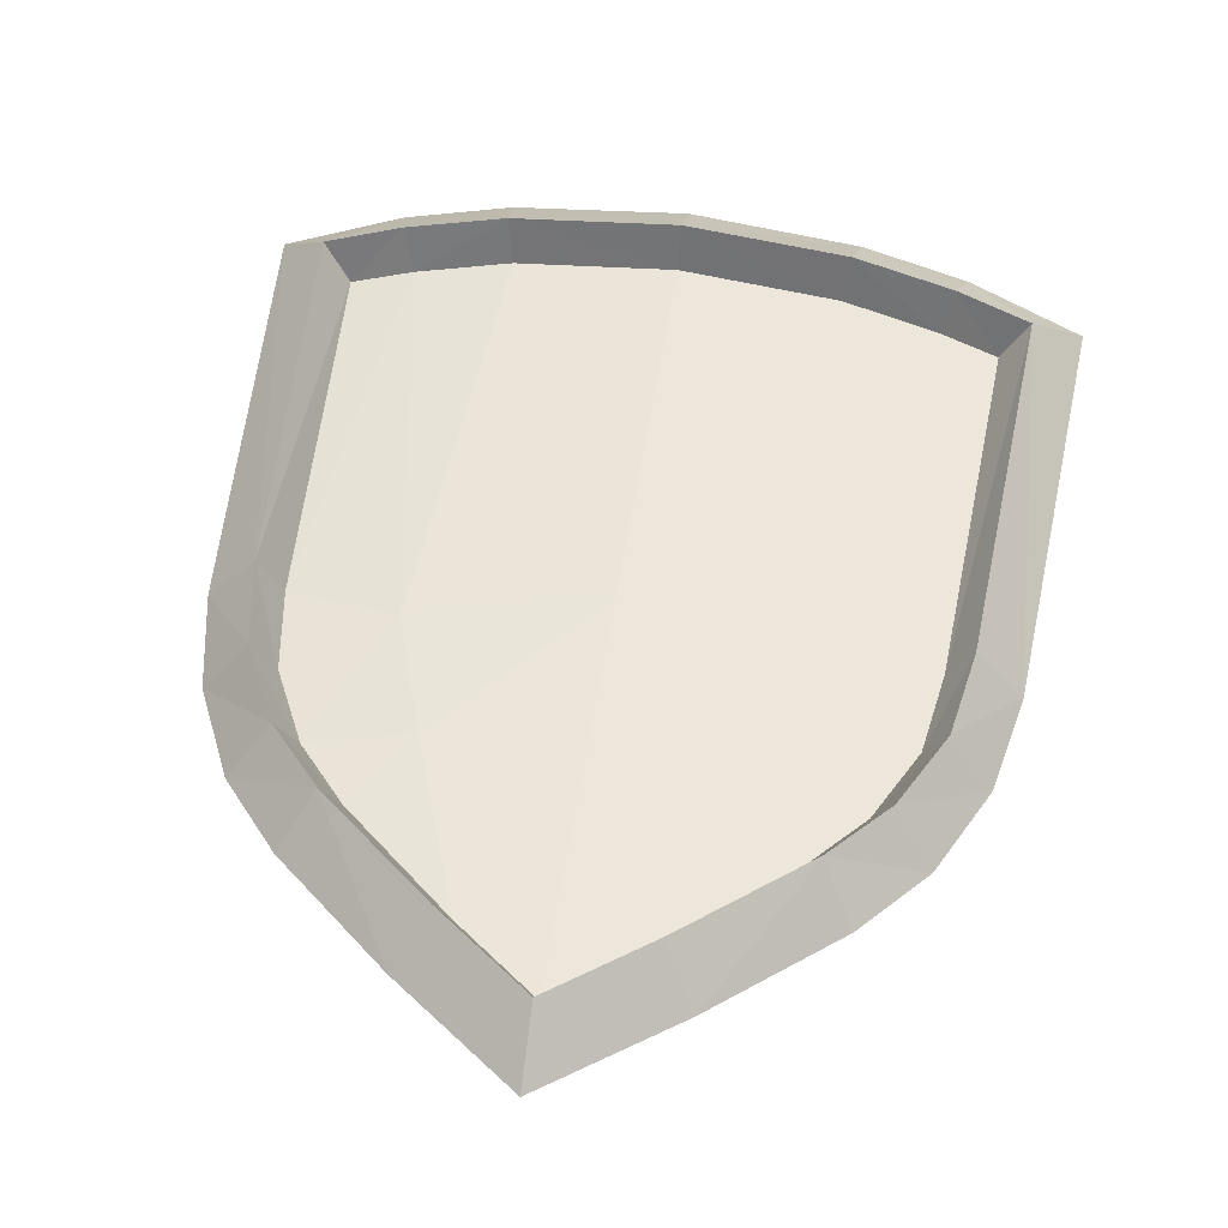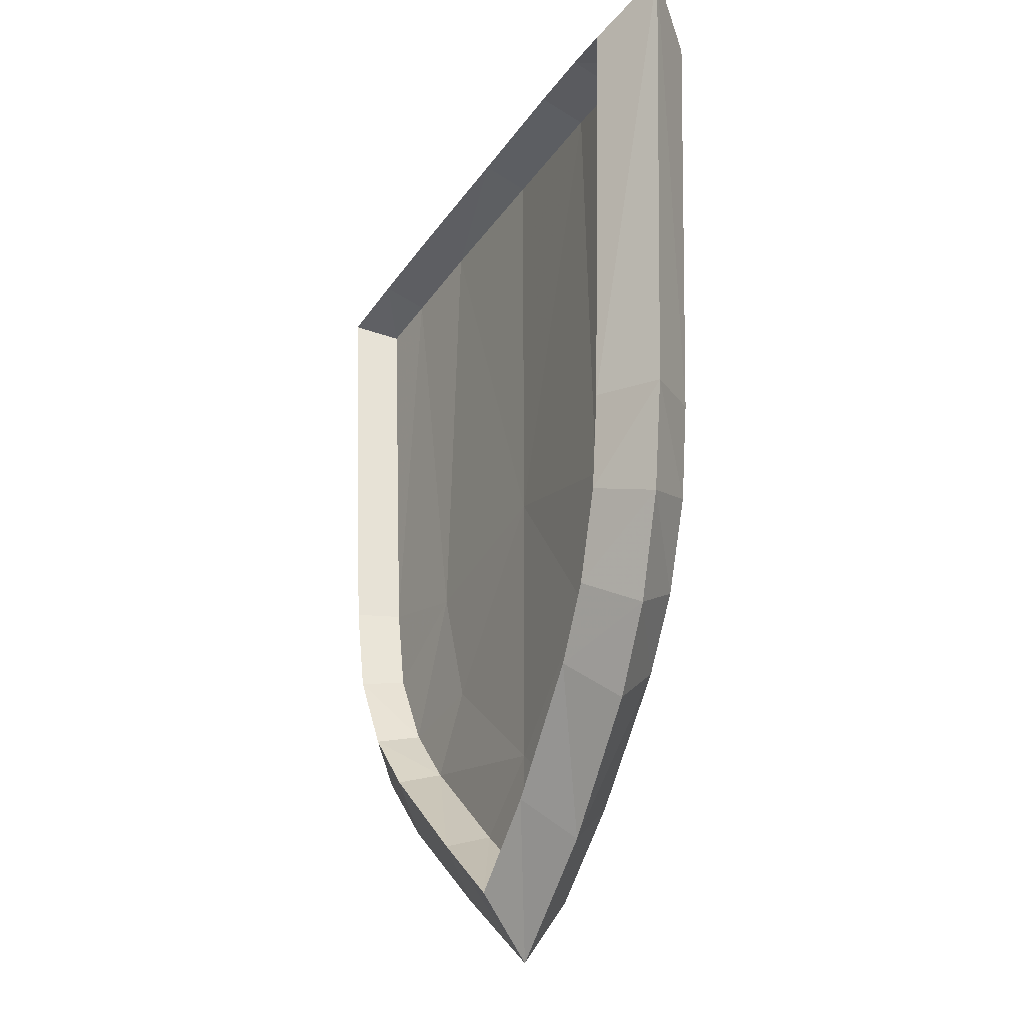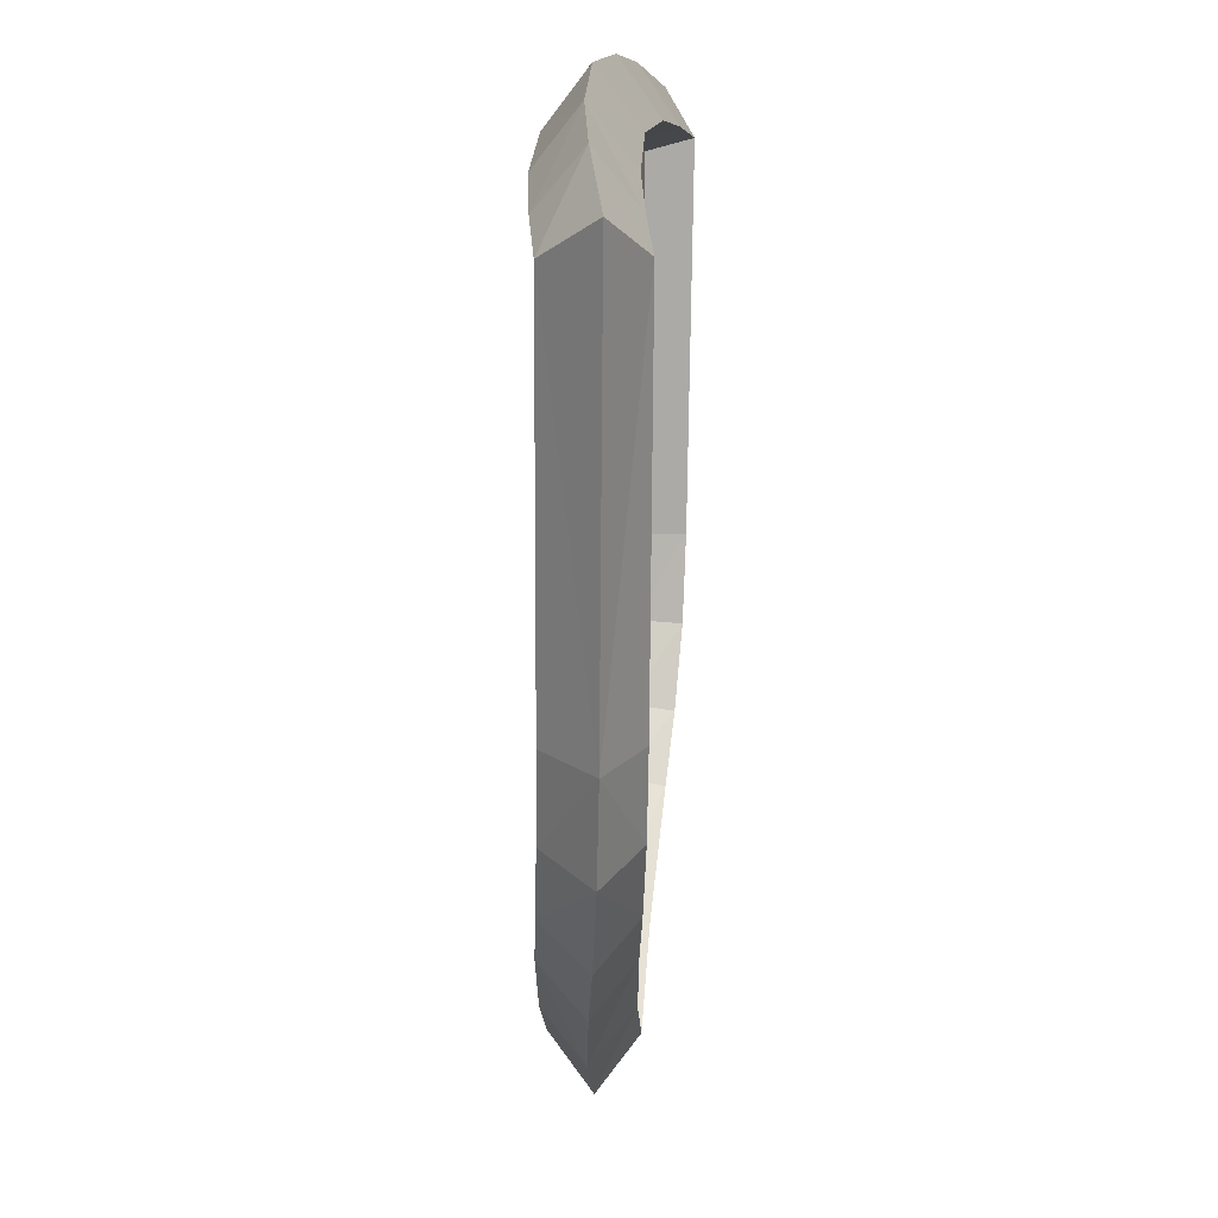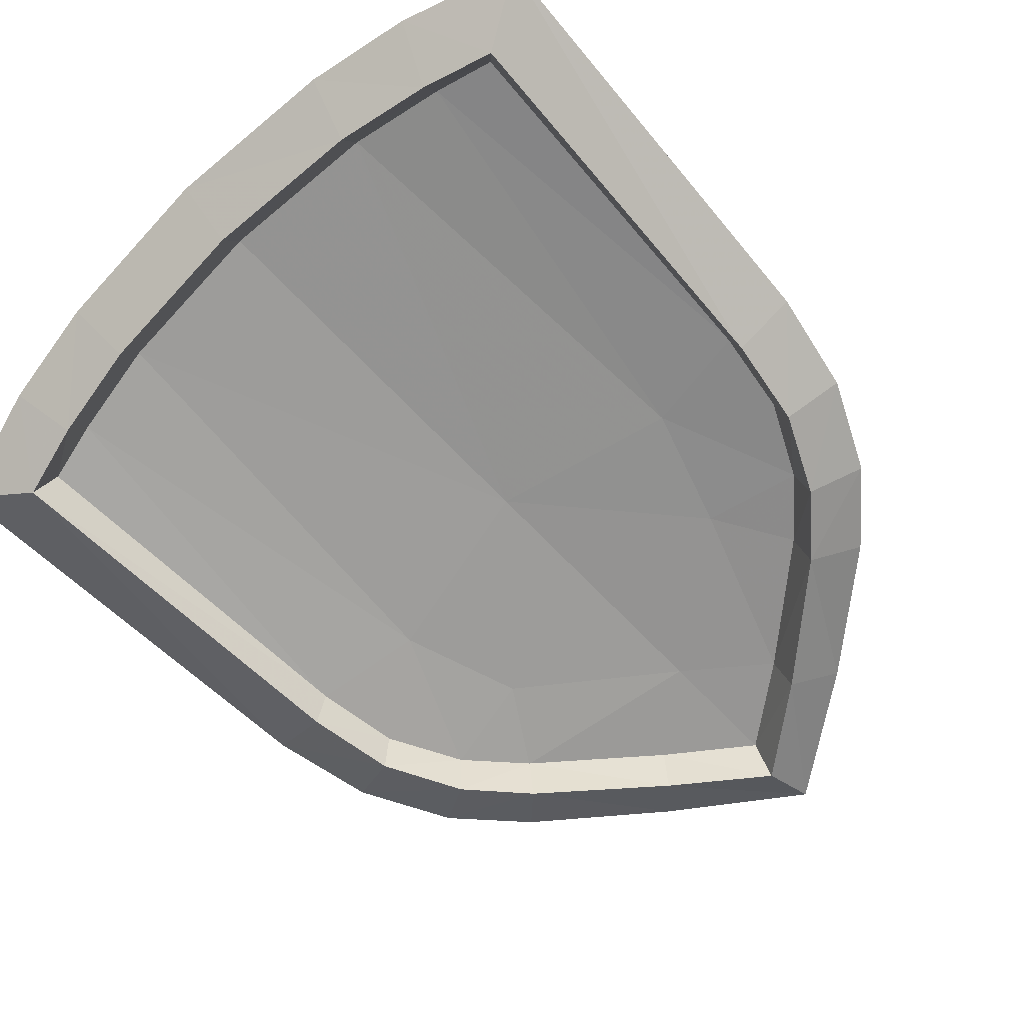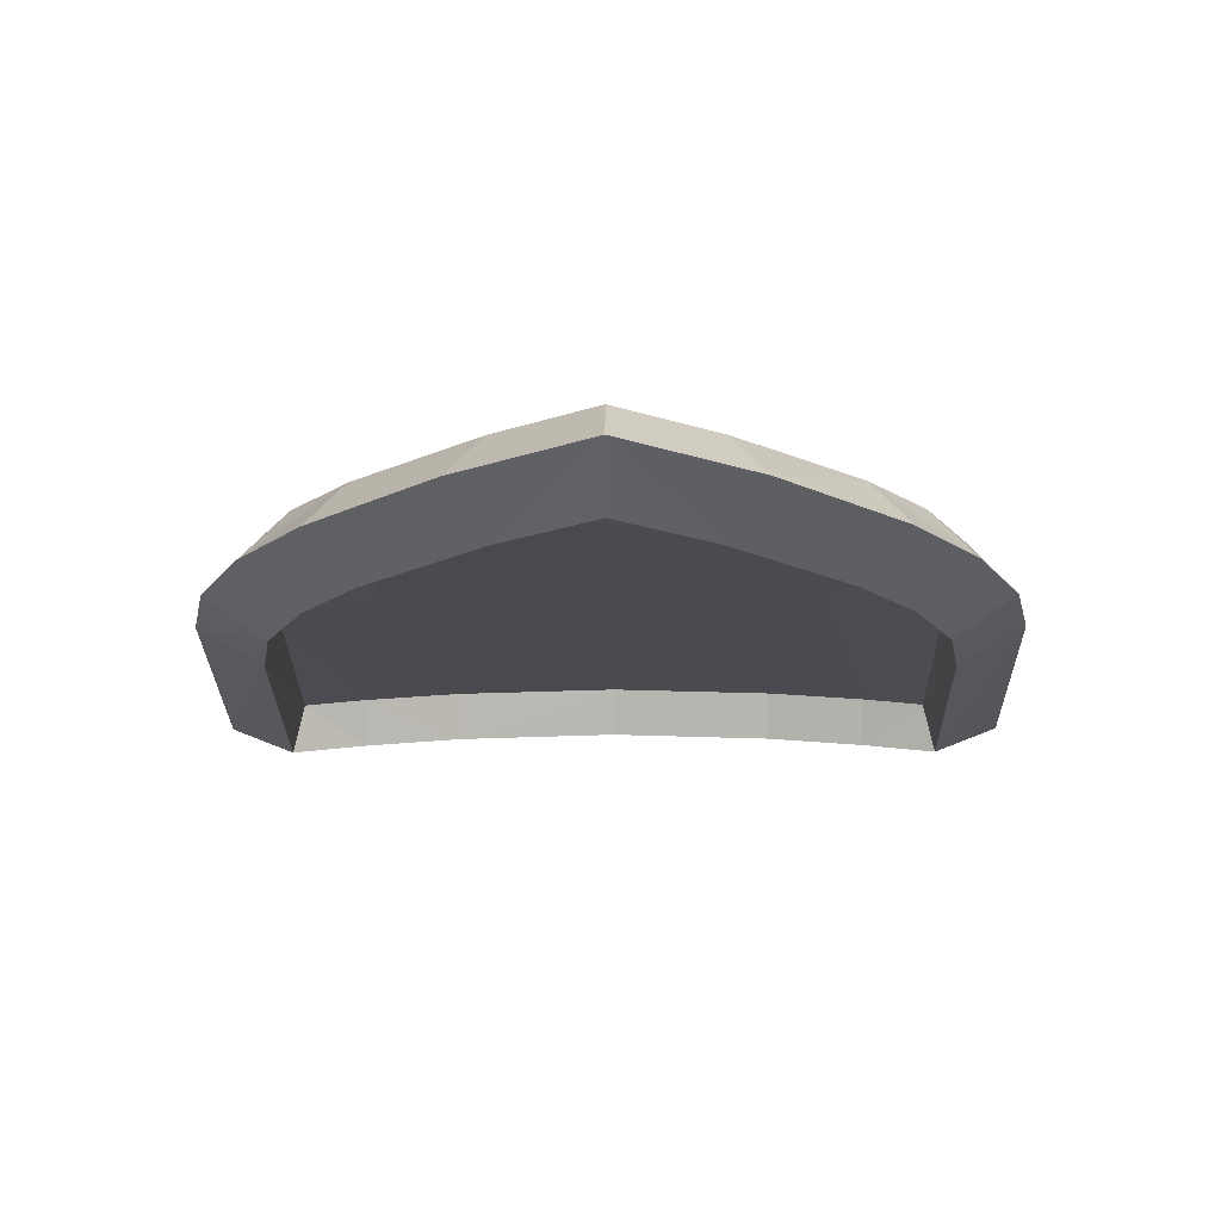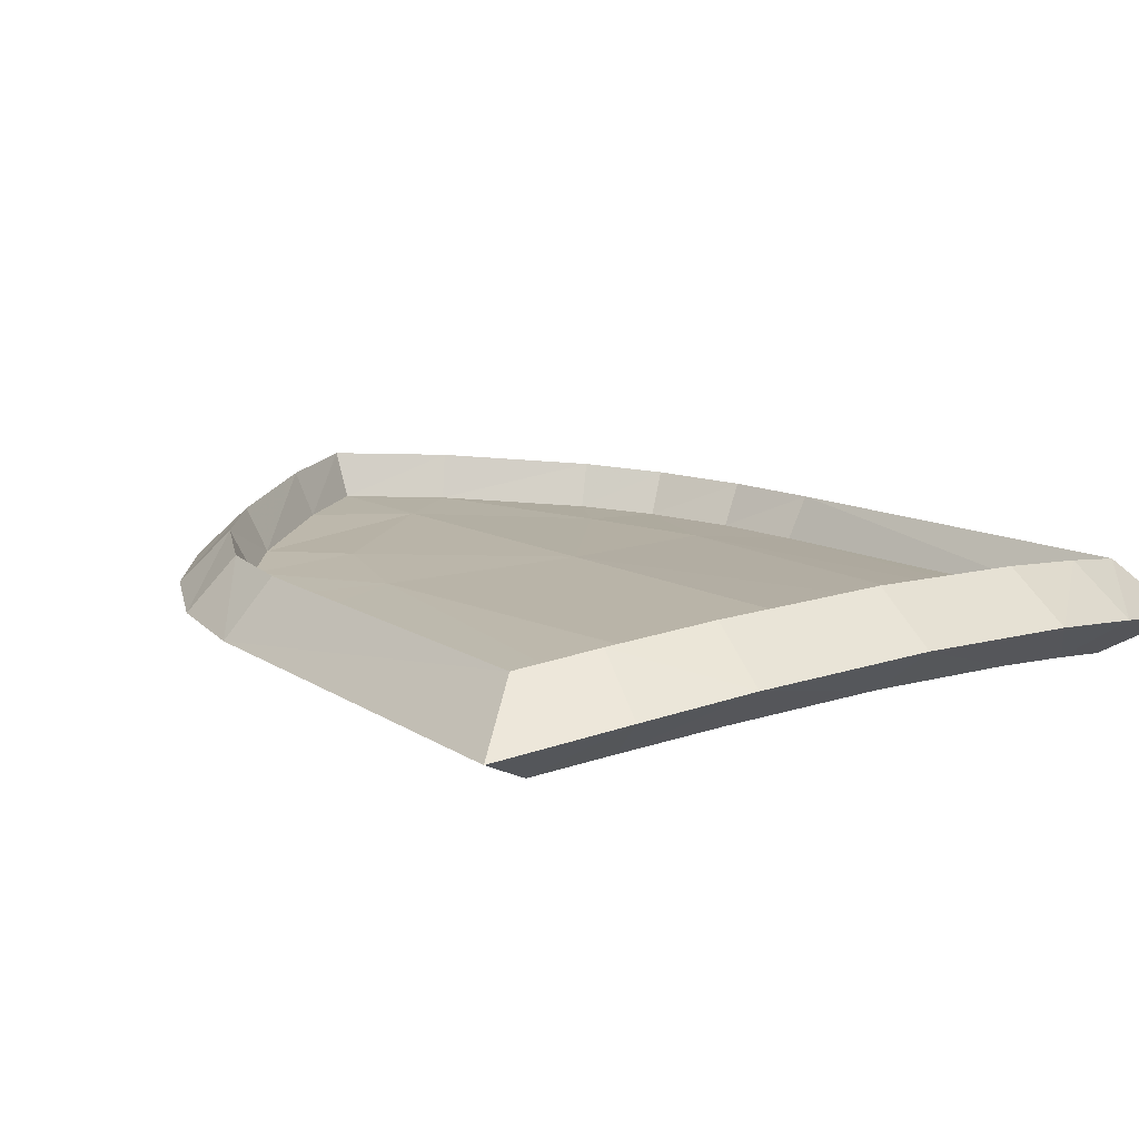
<metadata>
{"format":"obj","ext":"obj","renderer":"f3d","projection":"perspective","resolution":1024,"background":"white","views":[{"elev":54.6,"azim":8.8,"up":"+Z"},{"elev":-24.3,"azim":-114.8,"up":"+Y"},{"elev":17.4,"azim":94.3,"up":"+Y"},{"elev":-68.5,"azim":-136.4,"up":"+Z"},{"elev":-13.7,"azim":0.5,"up":"+Z"},{"elev":12.1,"azim":142.6,"up":"+Z"}]}
</metadata>
<code>
g polySurface35
v -1.077 1.329 4.636
v -1.167 1.369 4.774
v -0.91 1.437 4.812
v -0.8707 1.38 4.665
v -0.5684 1.497 4.849
v -0.5455 1.438 4.699
v 0.000953 1.471 4.721
v 0.0009887 1.531 4.872
v 0.5474 1.438 4.699
v 0.5704 1.497 4.849
v 0.8726 1.38 4.665
v 0.9119 1.437 4.812
v 1.079 1.329 4.635
v 1.169 1.369 4.773
v -1.087 0.04271 4.787
v -1.167 1.369 4.774
v -1.077 1.329 4.636
v -1.008 0.04747 4.646
v -0.9634 -0.2432 4.653
v -1.035 -0.2617 4.794
v -0.8357 -0.5017 4.67
v -0.8997 -0.5328 4.813
v -0.6648 -0.699 4.689
v -0.7168 -0.7405 4.835
v -0.278 -1.035 4.715
v -0.3181 -1.078 4.864
v 0.000953 -1.247 4.721
v 0.0009887 -1.316 4.872
v -1.167 1.369 4.774
v -1.349 1.506 4.587
v -0.9531 1.628 4.654
v -0.91 1.437 4.812
v -0.5904 1.692 4.696
v -0.5684 1.497 4.849
v 0.000953 1.729 4.721
v 0.0009887 1.531 4.872
v 0.5923 1.692 4.695
v 0.5704 1.497 4.849
v 0.9119 1.437 4.812
v 0.955 1.628 4.654
v 1.169 1.369 4.773
v 1.351 1.506 4.586
v -1.349 1.506 4.587
v -1.167 1.369 4.774
v -1.087 0.04271 4.787
v -1.25 0.02576 4.606
v -1.035 -0.2617 4.794
v -1.181 -0.3236 4.618
v -0.8997 -0.5328 4.813
v -1.031 -0.6376 4.643
v -0.7168 -0.7405 4.835
v -0.8261 -0.8794 4.671
v -0.4245 -1.226 4.708
v -0.3181 -1.078 4.864
v 0.000953 -1.538 4.721
v 0.0009887 -1.316 4.872
v 1.169 1.369 4.773
v 1.01 0.04747 4.646
v 1.079 1.329 4.635
v 1.089 0.04271 4.786
v 0.9653 -0.2432 4.652
v 1.037 -0.2617 4.794
v 0.8376 -0.5017 4.669
v 0.9017 -0.5328 4.813
v 0.6667 -0.699 4.688
v 0.7188 -0.7405 4.834
v 0.3201 -1.078 4.864
v 0.2799 -1.035 4.715
v 0.0009887 -1.316 4.872
v 0.000953 -1.247 4.721
v 1.251 0.02576 4.605
v 1.169 1.369 4.773
v 1.351 1.506 4.586
v 1.089 0.04271 4.786
v 1.037 -0.2617 4.794
v 1.182 -0.3236 4.618
v 0.9017 -0.5328 4.813
v 1.033 -0.6376 4.642
v 0.7188 -0.7405 4.834
v 0.828 -0.8794 4.671
v 0.4264 -1.226 4.708
v 0.3201 -1.078 4.864
v 0.000953 -1.538 4.721
v 0.0009887 -1.316 4.872
v -1.074 1.329 4.636
v -0.8707 1.437 4.513
v -1.117 1.369 4.476
v -0.8682 1.38 4.666
v -0.5439 1.497 4.548
v -0.5439 1.438 4.699
v 0.0009471 1.471 4.721
v 0.0009173 1.531 4.57
v 0.5458 1.438 4.699
v 0.5457 1.497 4.548
v 0.8701 1.38 4.665
v 0.8725 1.437 4.513
v 1.076 1.329 4.635
v 1.118 1.369 4.476
v -1.04 0.04271 4.489
v -1.074 1.329 4.636
v -1.117 1.369 4.476
v -1.005 0.04747 4.647
v -0.9606 -0.2432 4.653
v -0.9905 -0.2617 4.497
v -0.8333 -0.5017 4.67
v -0.8609 -0.5328 4.515
v -0.6628 -0.699 4.689
v -0.6859 -0.7405 4.535
v -0.2772 -1.035 4.715
v -0.3044 -1.078 4.564
v 0.0009471 -1.247 4.721
v 0.0009173 -1.316 4.57
v -1.117 1.369 4.476
v -0.9531 1.628 4.654
v -1.349 1.506 4.587
v -0.8707 1.437 4.513
v -0.5904 1.692 4.696
v -0.5439 1.497 4.548
v 0.000953 1.729 4.721
v 0.0009173 1.531 4.57
v 0.5923 1.692 4.695
v 0.5457 1.497 4.548
v 0.8725 1.437 4.513
v 0.955 1.628 4.654
v 1.118 1.369 4.476
v 1.351 1.506 4.586
v -1.349 1.506 4.587
v -1.04 0.04271 4.489
v -1.117 1.369 4.476
v -1.25 0.02576 4.606
v -0.9905 -0.2617 4.497
v -1.181 -0.3236 4.618
v -0.8609 -0.5328 4.515
v -1.031 -0.6376 4.643
v -0.6859 -0.7405 4.535
v -0.8261 -0.8794 4.671
v -0.4245 -1.226 4.708
v -0.3044 -1.078 4.564
v 0.000953 -1.538 4.721
v 0.0009173 -1.316 4.57
v 1.118 1.369 4.476
v 1.076 1.329 4.635
v 1.007 0.04747 4.646
v 1.041 0.04271 4.489
v 0.9624 -0.2432 4.653
v 0.9923 -0.2617 4.496
v 0.8352 -0.5017 4.67
v 0.8627 -0.5328 4.514
v 0.6647 -0.699 4.688
v 0.6877 -0.7405 4.535
v 0.3062 -1.078 4.563
v 0.2791 -1.035 4.715
v 0.0009173 -1.316 4.57
v 0.0009471 -1.247 4.721
v 1.251 0.02576 4.605
v 1.351 1.506 4.586
v 1.118 1.369 4.476
v 1.041 0.04271 4.489
v 0.9923 -0.2617 4.496
v 1.182 -0.3236 4.618
v 0.8627 -0.5328 4.514
v 1.033 -0.6376 4.642
v 0.6877 -0.7405 4.535
v 0.828 -0.8794 4.671
v 0.4264 -1.226 4.708
v 0.3062 -1.078 4.563
v 0.000953 -1.538 4.721
v 0.0009173 -1.316 4.57
v -0.8707 1.38 4.665
v -1.008 0.04747 4.646
v -1.077 1.329 4.636
v -0.6325 -0.01818 4.692
v -0.9634 -0.2432 4.653
v -0.5455 1.438 4.699
v 0.000953 0.1272 4.721
v 0.000953 1.471 4.721
v -0.8357 -0.5017 4.67
v 0.5474 1.438 4.699
v -0.4974 -0.4309 4.703
v -0.6648 -0.699 4.689
v -0.278 -1.035 4.715
v 0.000953 -0.8171 4.721
v 0.000953 -1.247 4.721
v 0.2799 -1.035 4.715
v 0.6667 -0.699 4.688
v 0.000953 -0.3338 4.721
v 0.4992 -0.4309 4.703
v 0.8376 -0.5017 4.669
v 0.6344 -0.01818 4.691
v 0.9653 -0.2432 4.652
v 0.8726 1.38 4.665
v 1.01 0.04747 4.646
v 1.079 1.329 4.635
g polySurface35_0
f 3 2 1
f 4 3 1
f 5 3 4
f 6 5 4
f 6 7 5
f 7 8 5
f 7 9 8
f 9 10 8
f 10 9 11
f 12 10 11
f 12 11 13
f 14 12 13
f 17 16 15
f 18 17 15
f 18 15 19
f 15 20 19
f 19 20 21
f 20 22 21
f 21 22 23
f 22 24 23
f 23 24 25
f 24 26 25
f 25 26 27
f 26 28 27
f 31 30 29
f 32 31 29
f 33 31 32
f 34 33 32
f 33 34 35
f 34 36 35
f 35 36 37
f 36 38 37
f 37 38 39
f 40 37 39
f 40 39 41
f 42 40 41
f 45 44 43
f 46 45 43
f 45 46 47
f 46 48 47
f 47 48 49
f 48 50 49
f 49 50 51
f 50 52 51
f 52 53 51
f 53 54 51
f 53 55 54
f 55 56 54
f 59 58 57
f 58 60 57
f 60 58 61
f 62 60 61
f 62 61 63
f 64 62 63
f 64 63 65
f 66 64 65
f 67 66 65
f 68 67 65
f 69 67 68
f 70 69 68
f 73 72 71
f 72 74 71
f 71 74 75
f 76 71 75
f 76 75 77
f 78 76 77
f 78 77 79
f 80 78 79
f 81 80 79
f 82 81 79
f 83 81 82
f 84 83 82
f 87 86 85
f 86 88 85
f 86 89 88
f 89 90 88
f 91 90 89
f 92 91 89
f 93 91 92
f 94 93 92
f 93 94 95
f 94 96 95
f 95 96 97
f 96 98 97
f 101 100 99
f 100 102 99
f 99 102 103
f 104 99 103
f 104 103 105
f 106 104 105
f 106 105 107
f 108 106 107
f 108 107 109
f 110 108 109
f 110 109 111
f 112 110 111
f 115 114 113
f 114 116 113
f 114 117 116
f 117 118 116
f 118 117 119
f 120 118 119
f 120 119 121
f 122 120 121
f 122 121 123
f 121 124 123
f 123 124 125
f 124 126 125
f 129 128 127
f 128 130 127
f 130 128 131
f 132 130 131
f 132 131 133
f 134 132 133
f 134 133 135
f 136 134 135
f 137 136 135
f 138 137 135
f 139 137 138
f 140 139 138
f 143 142 141
f 144 143 141
f 143 144 145
f 144 146 145
f 145 146 147
f 146 148 147
f 147 148 149
f 148 150 149
f 150 151 149
f 151 152 149
f 151 153 152
f 153 154 152
f 157 156 155
f 158 157 155
f 158 155 159
f 155 160 159
f 159 160 161
f 160 162 161
f 161 162 163
f 162 164 163
f 164 165 163
f 165 166 163
f 165 167 166
f 167 168 166
f 171 170 169
f 170 172 169
f 172 170 173
f 169 172 174
f 174 172 175
f 176 174 175
f 172 173 177
f 178 176 175
f 179 172 177
f 175 172 179
f 179 177 180
f 180 181 179
f 181 182 179
f 181 183 182
f 183 184 182
f 184 185 182
f 179 182 186
f 186 175 179
f 185 187 182
f 182 187 186
f 175 186 187
f 188 187 185
f 189 178 175
f 189 175 187
f 189 187 188
f 190 189 188
f 189 191 178
f 192 189 190
f 189 192 191
f 192 193 191

</code>
